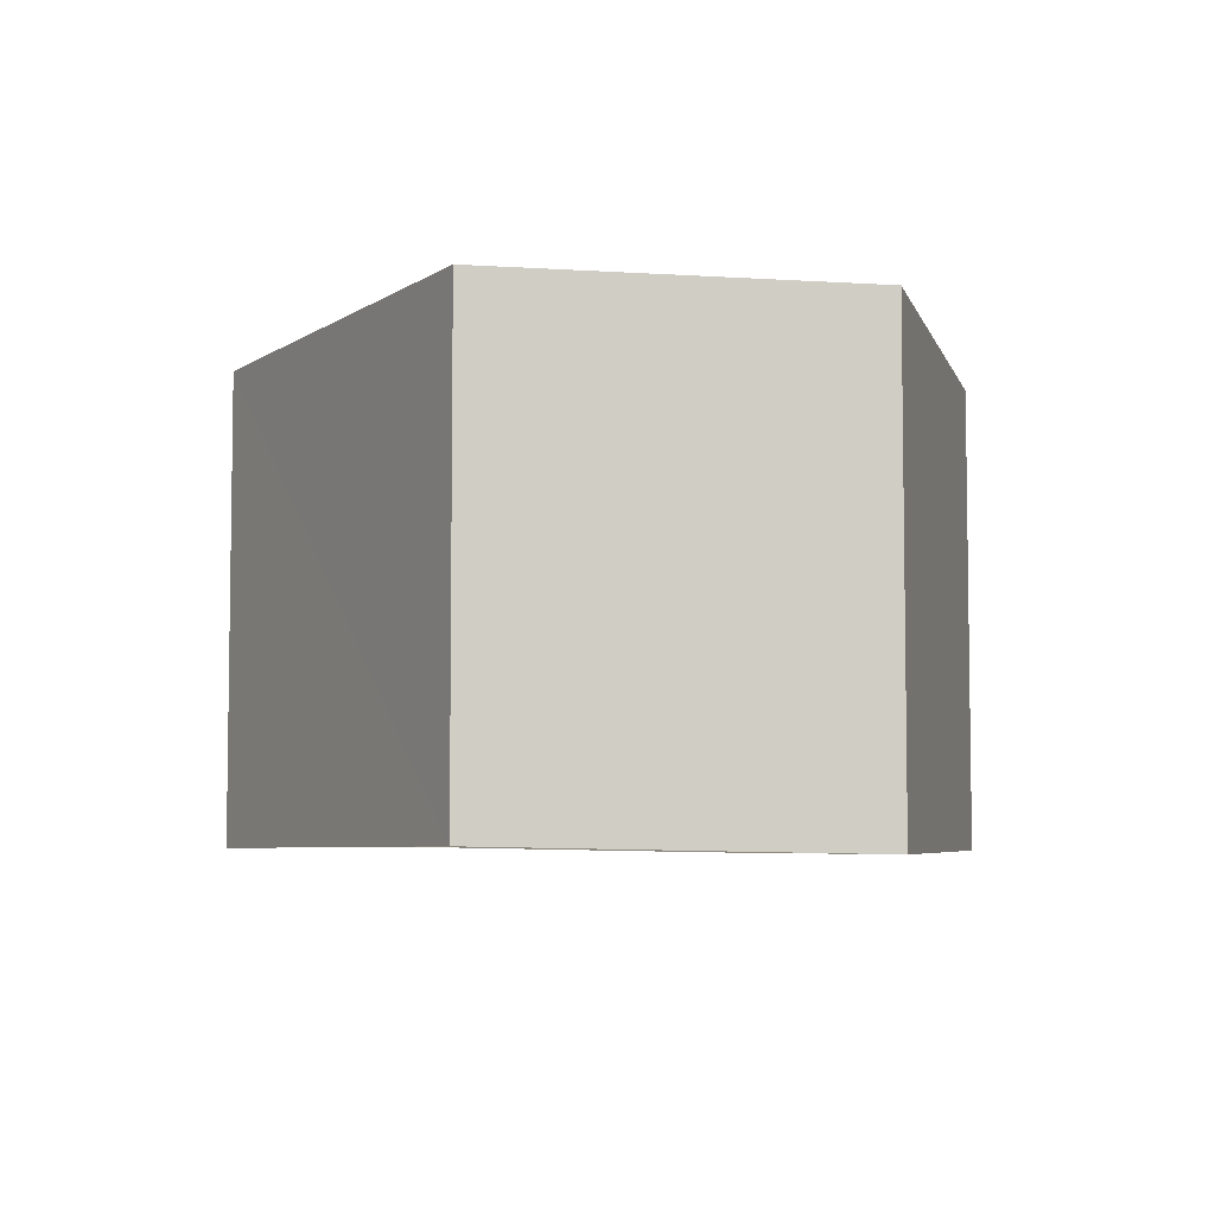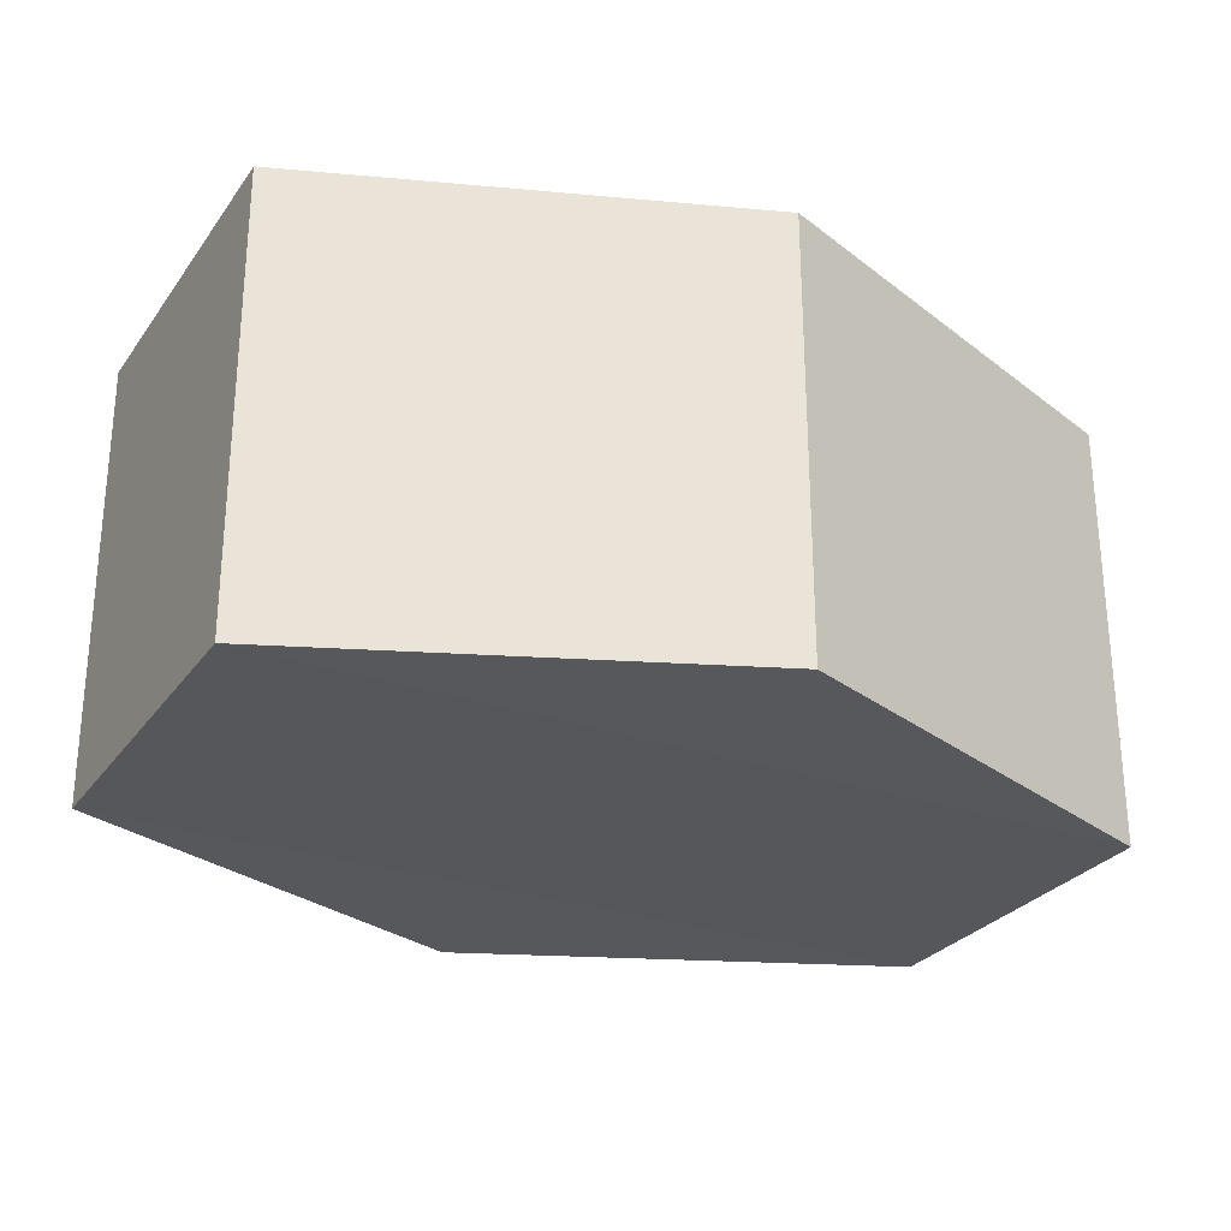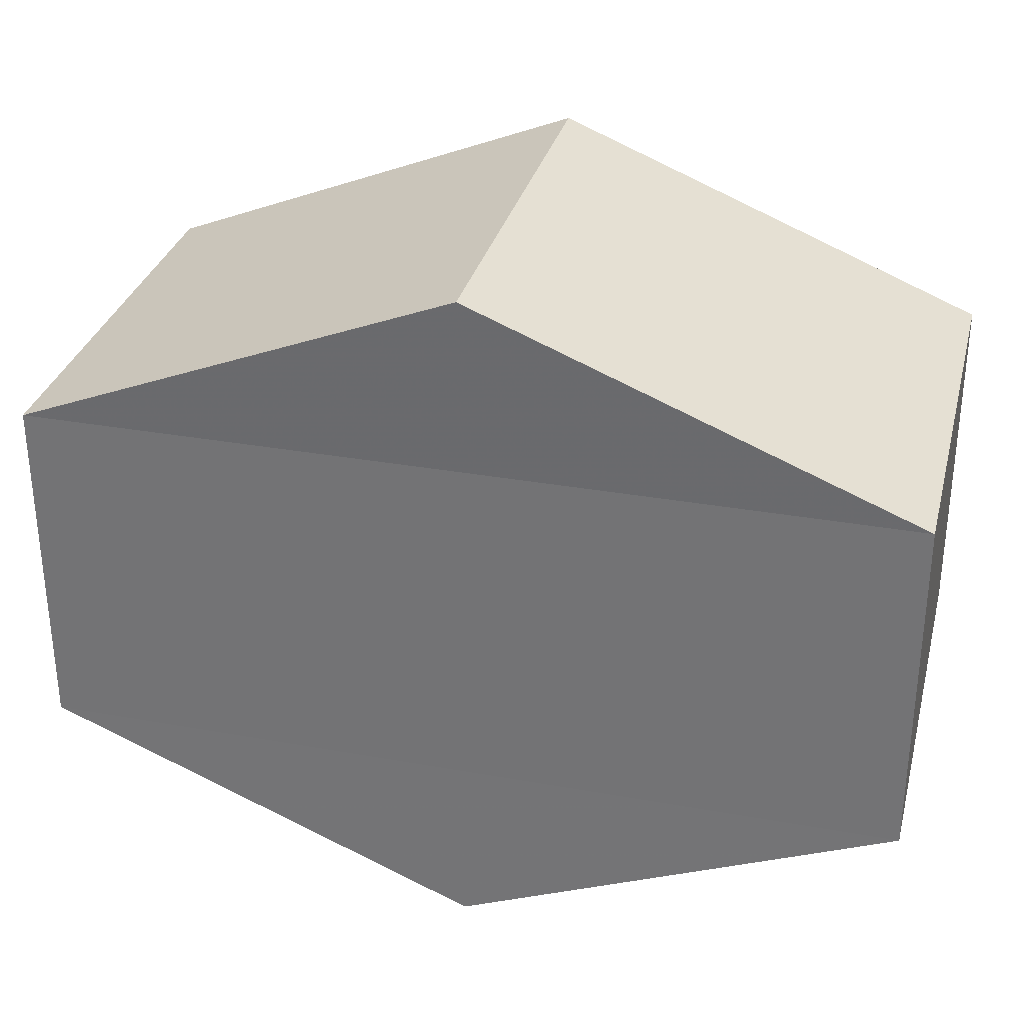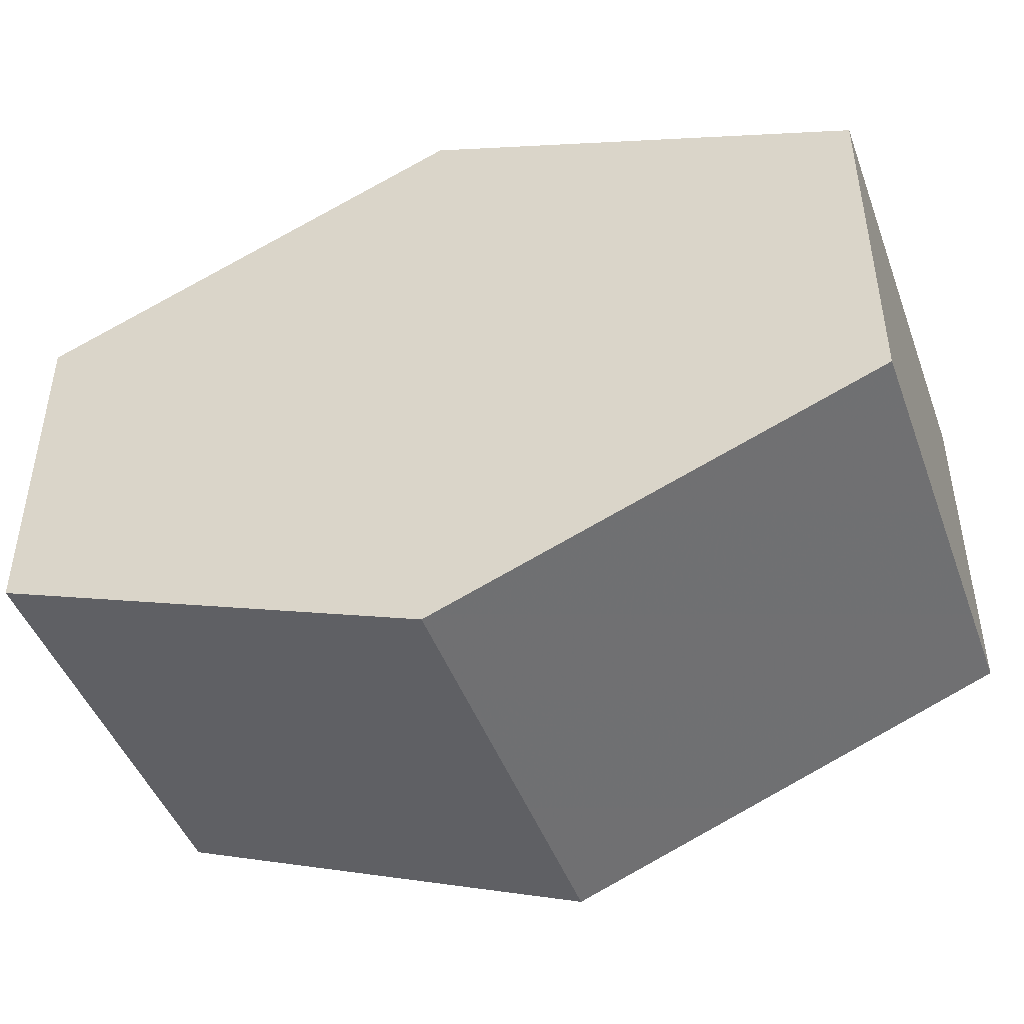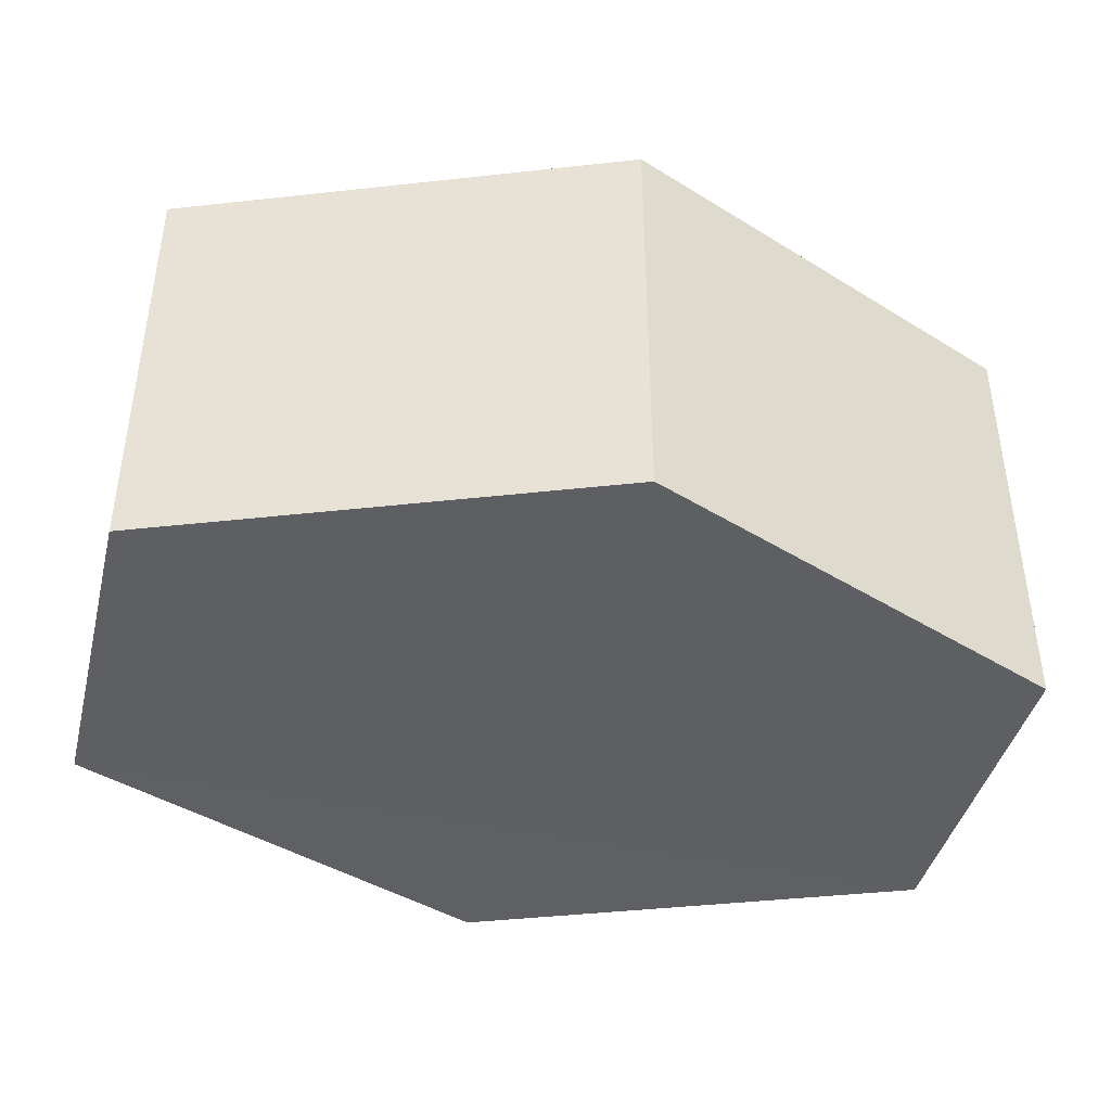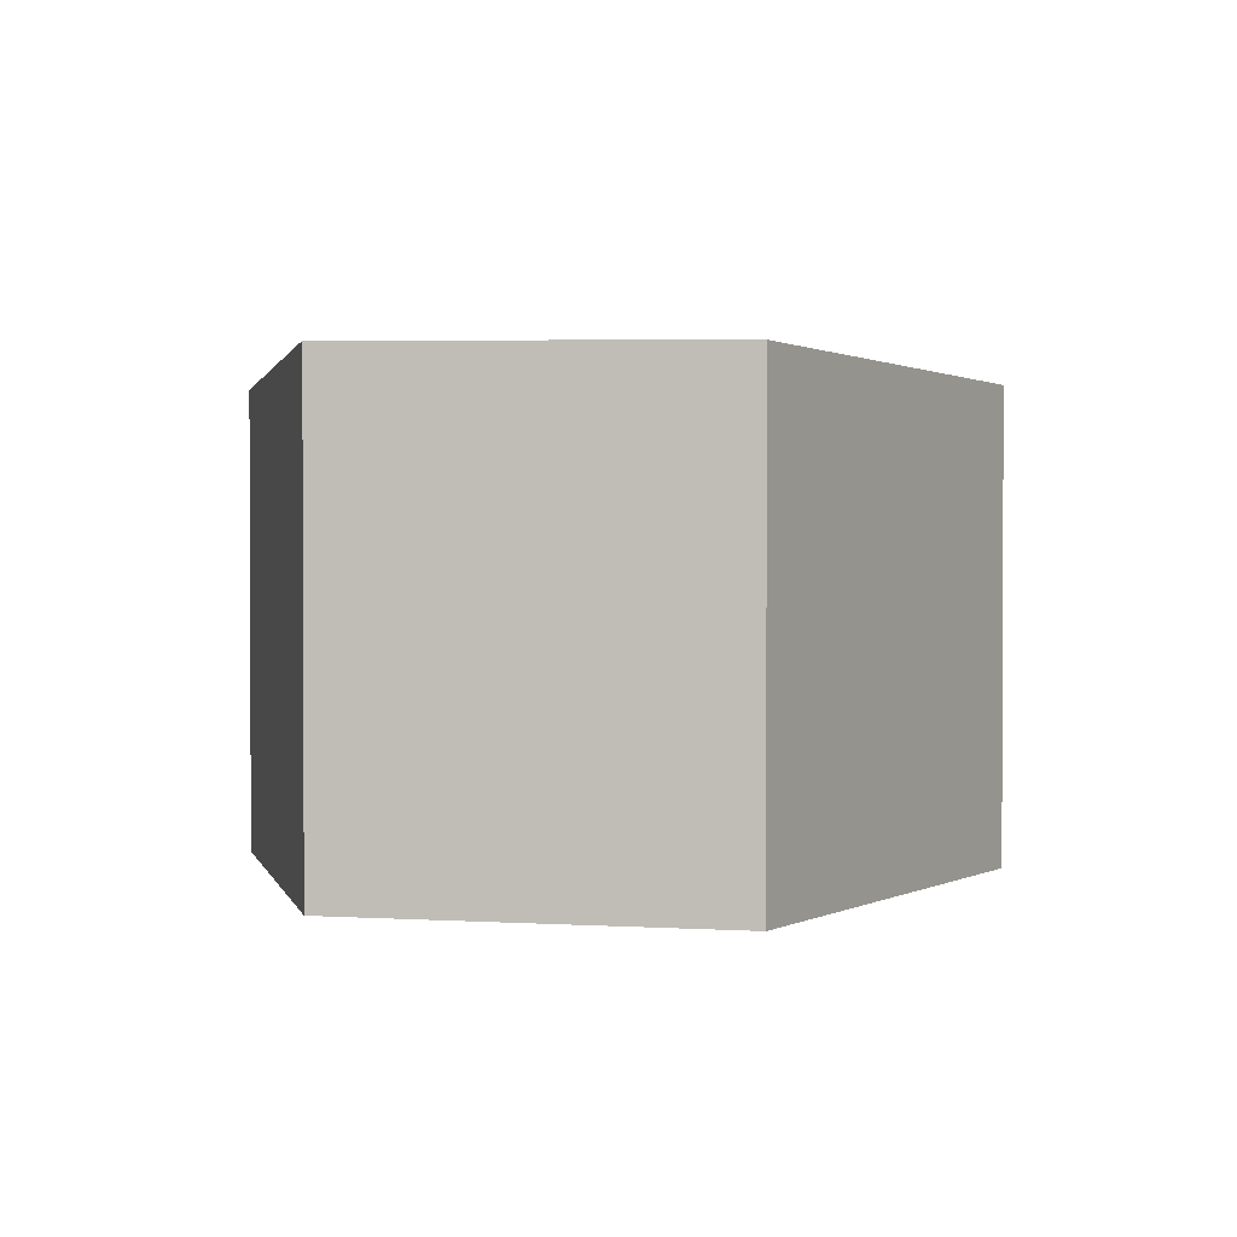
<metadata>
{"format":"obj","ext":"obj","renderer":"f3d","projection":"perspective","resolution":1024,"background":"white","views":[{"elev":-5.3,"azim":82.7,"up":"+Y"},{"elev":-27.7,"azim":151.8,"up":"+Y"},{"elev":32.0,"azim":-165.8,"up":"+Z"},{"elev":-45.8,"azim":19.6,"up":"+Z"},{"elev":-42.2,"azim":165.6,"up":"+Y"},{"elev":0.9,"azim":98.5,"up":"+Y"}]}
</metadata>
<code>
o 6553
v 2241 1889 13.96
v 2241 1889 13.95
v 2241 1889 13.96
v 2241 1889 13.95
v 2241 1889 13.95
v 2241 1889 13.95
v 2241 1889 13.95
v 2241 1889 13.95
v 2241 1889 13.95
v 2241 1889 13.96
v 2241 1889 13.95
v 2241 1889 13.95
v 2241 1889 13.96
v 2241 1889 13.96
v 2241 1889 13.96
v 2241 1889 13.96
v 2241 1889 13.96
v 2241 1889 13.96
v 2241 1889 13.95
v 2241 1889 13.96
v 2241 1889 13.95
v 2241 1889 13.95
v 2241 1889 13.95
v 2241 1889 13.95
v 2241 1889 13.95
v 2241 1889 13.96
v 2241 1889 13.96
v 2241 1889 13.96
v 2241 1889 13.96
v 2241 1889 13.96
v 2241 1889 13.96
v 2241 1889 13.95
f 1 2 3
f 4 2 5
f 6 7 4
f 8 9 6
f 7 10 11
f 12 11 10
f 13 10 14
f 8 15 13
f 16 1 13
f 17 18 16
f 15 19 20
f 21 19 22
f 23 12 21
f 24 25 23
f 24 1 26
f 27 15 26
f 28 29 27
f 26 30 31
f 12 30 32
f 7 32 30

</code>
